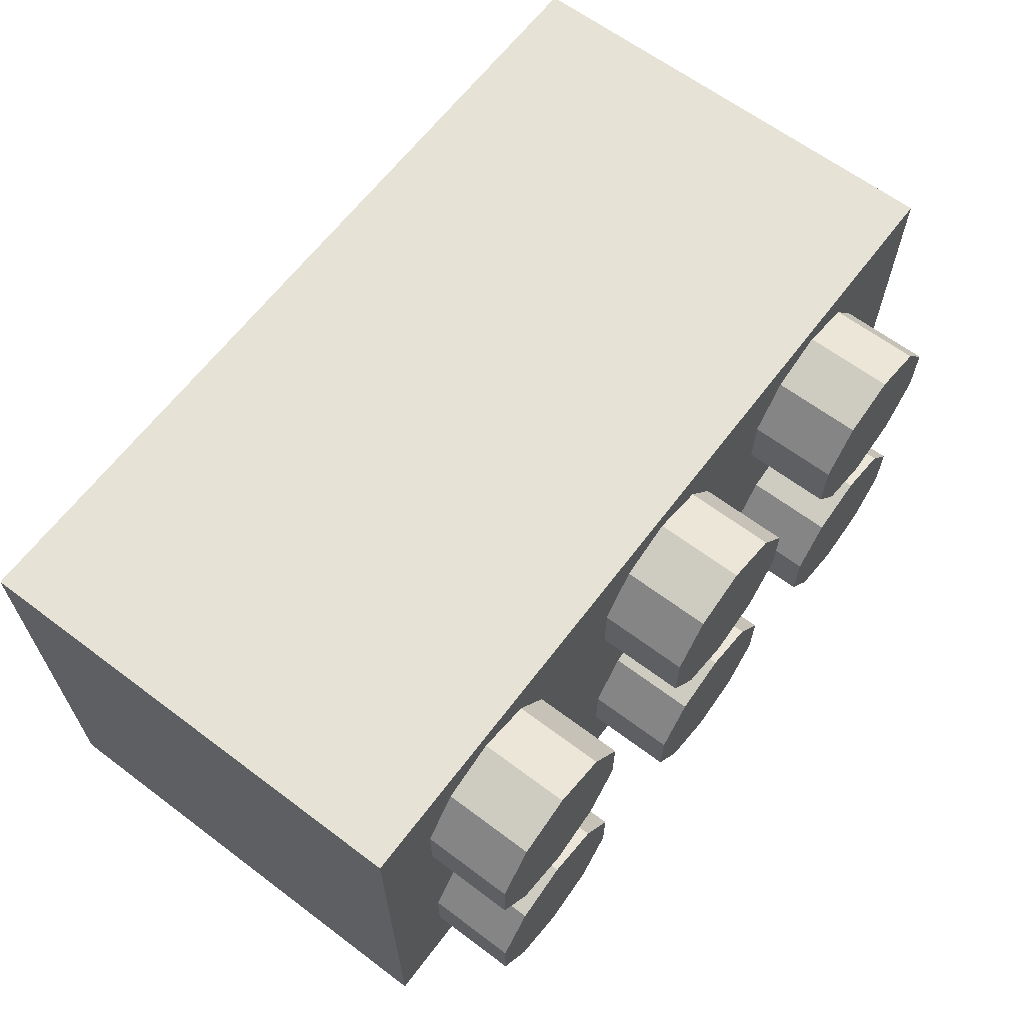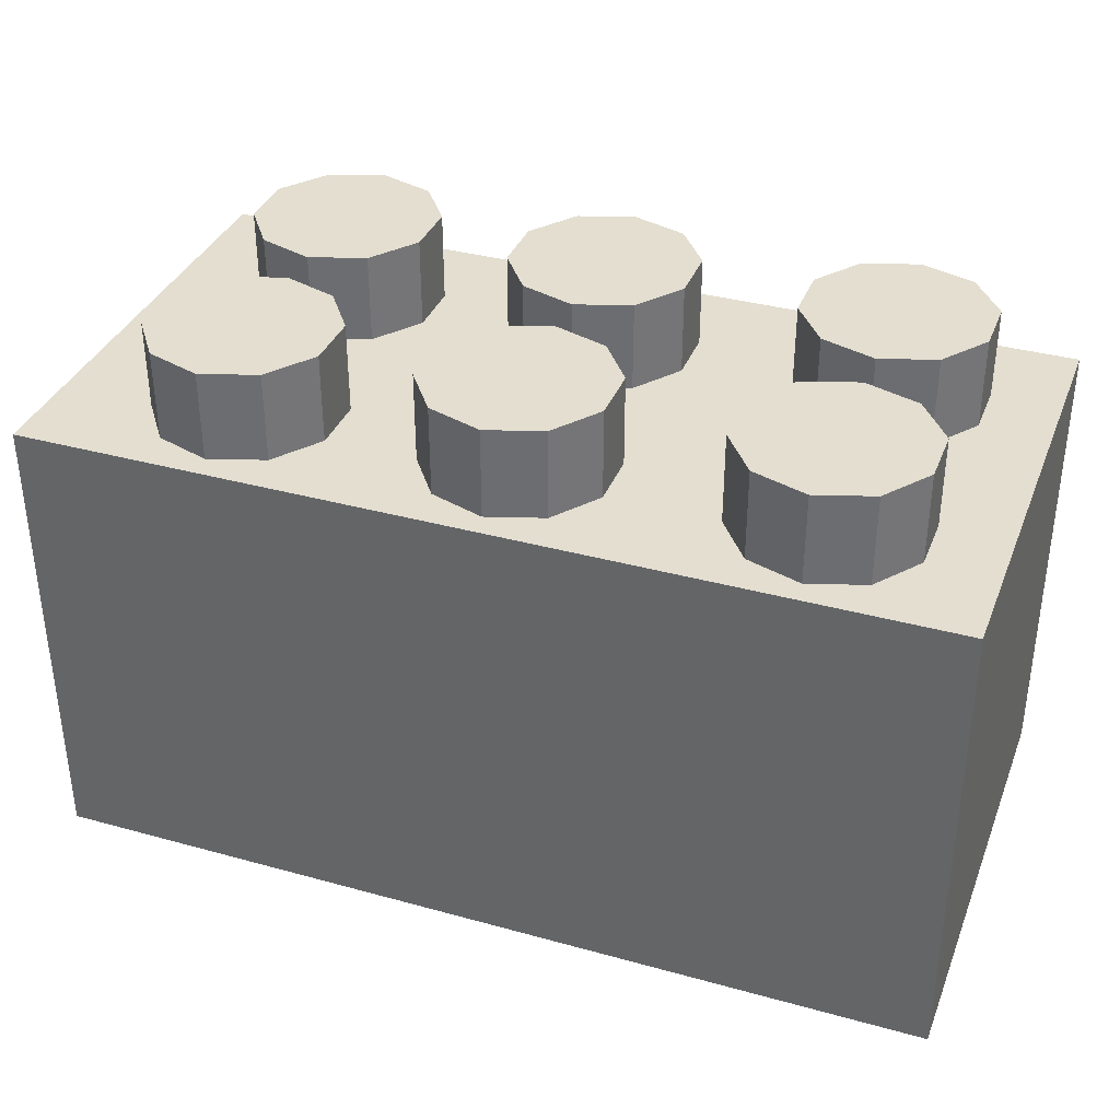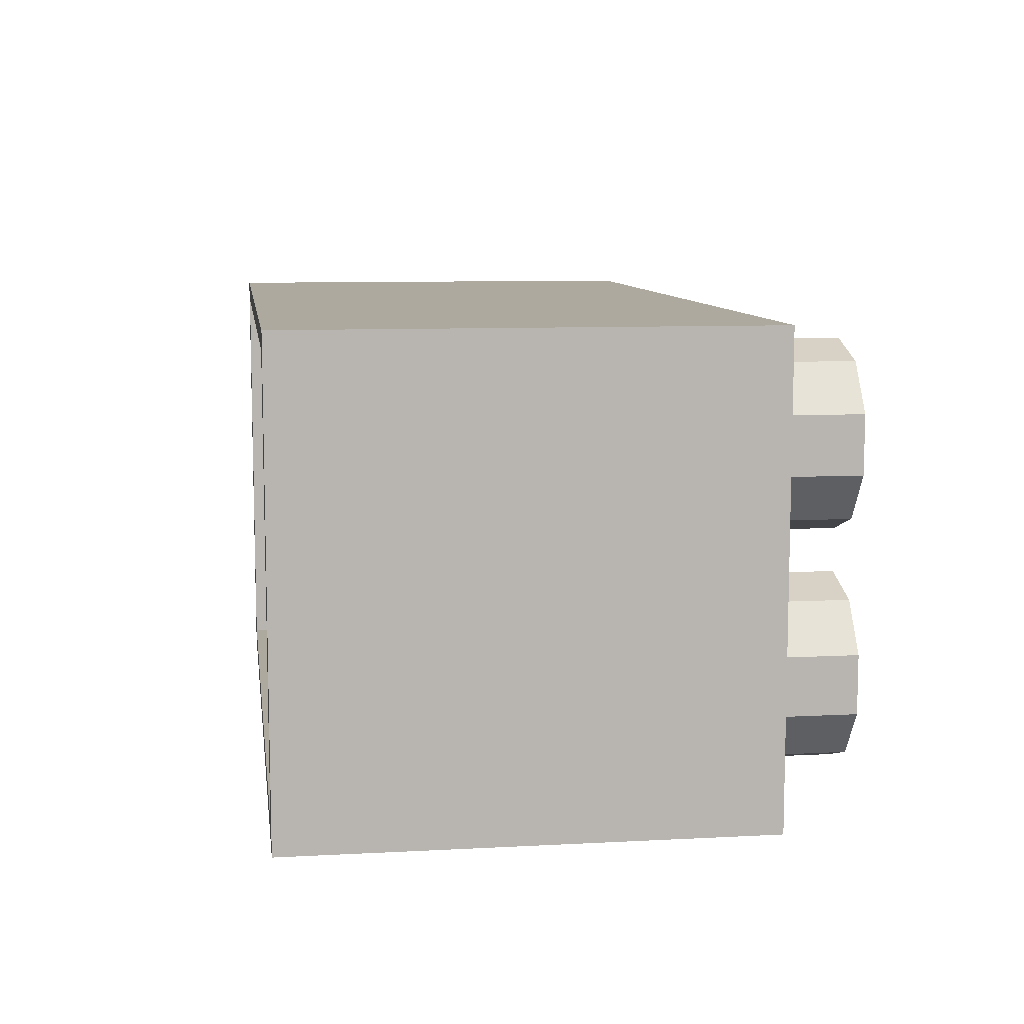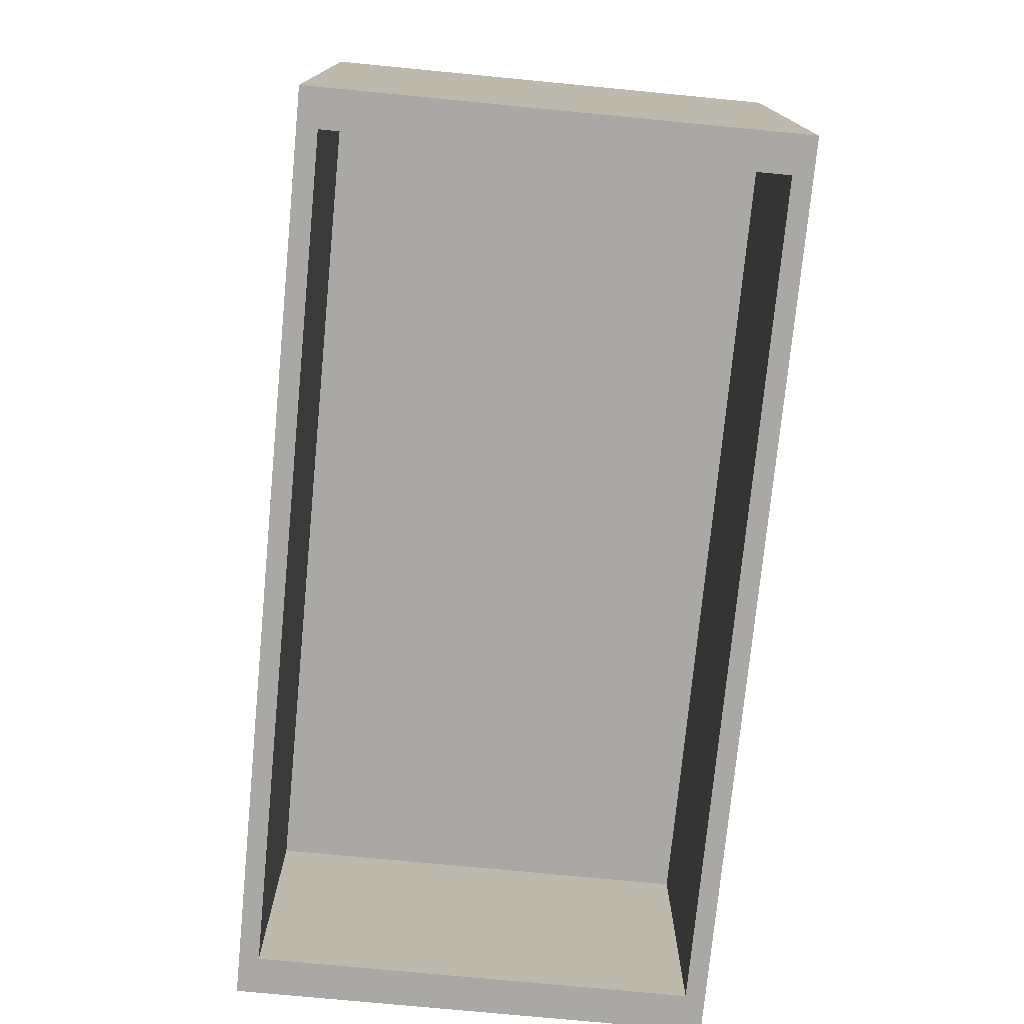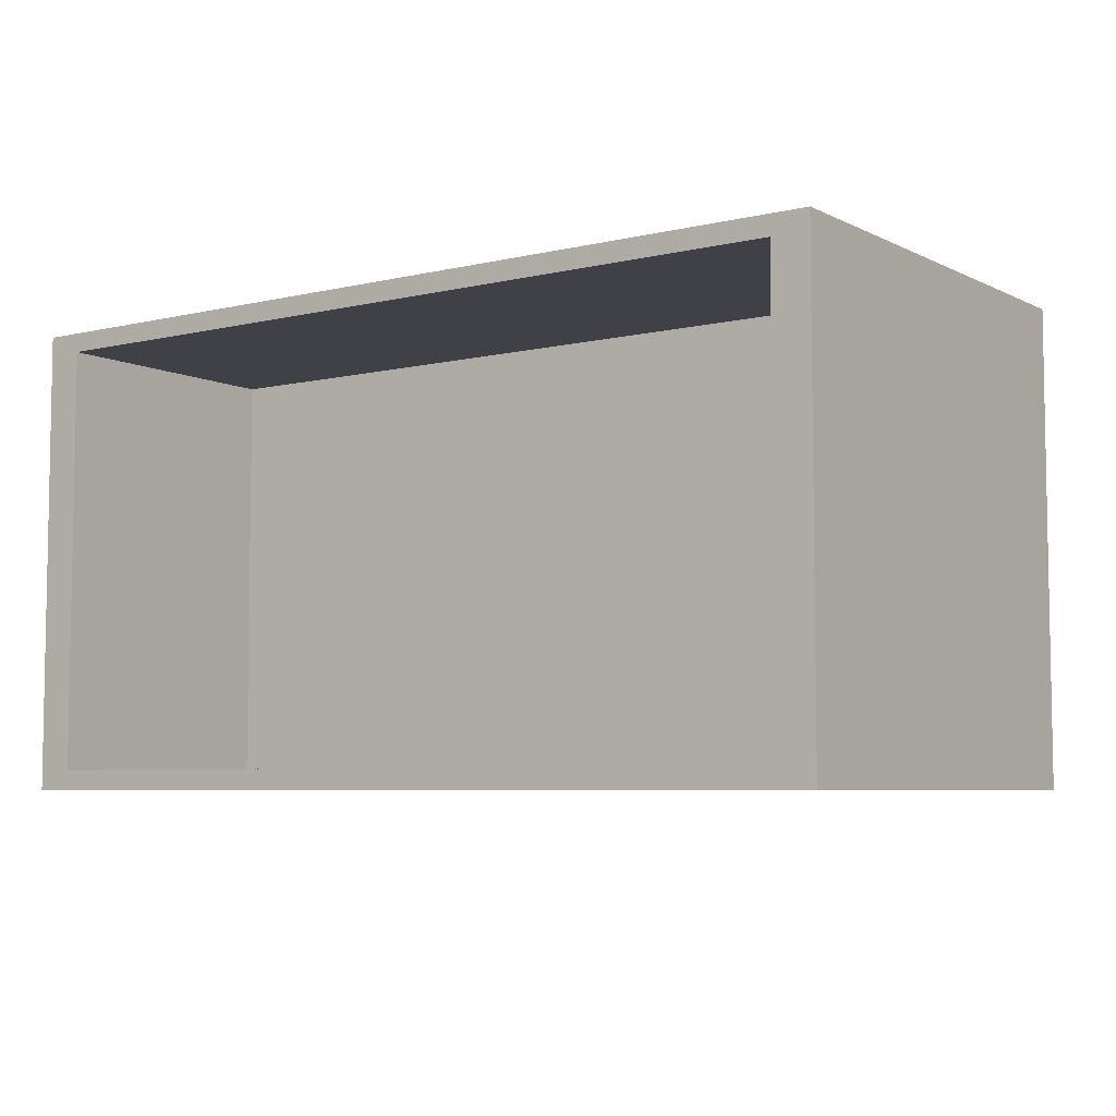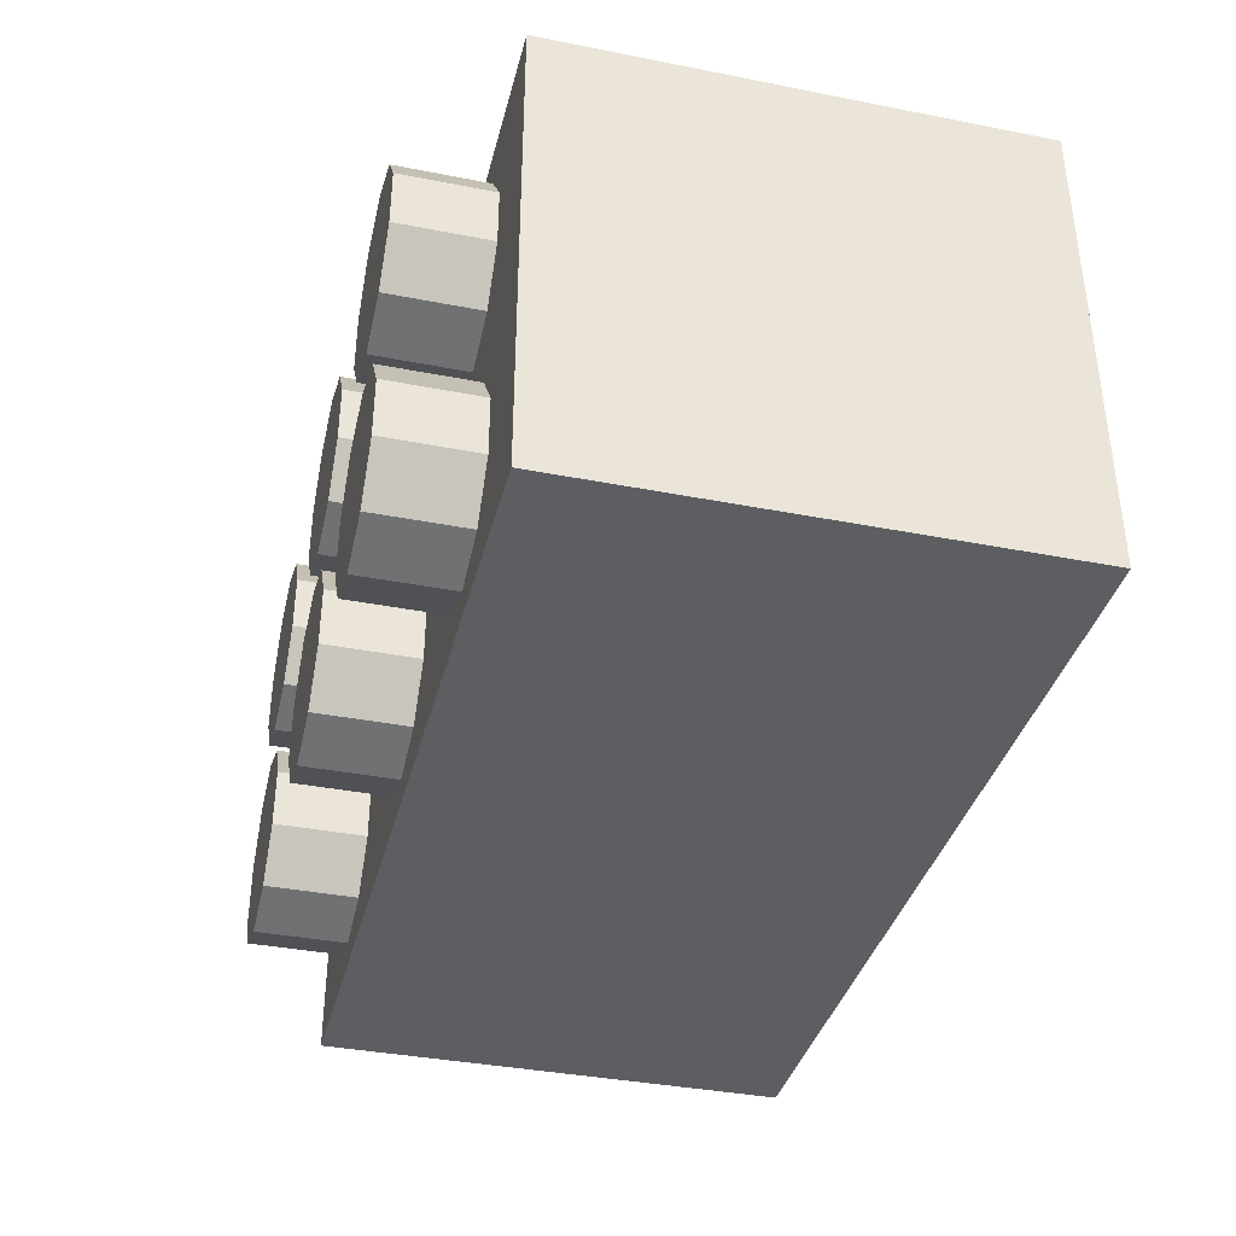
<metadata>
{"format":"obj","ext":"obj","renderer":"f3d","projection":"perspective","resolution":1024,"background":"white","views":[{"elev":64.0,"azim":127.1,"up":"+Z"},{"elev":35.7,"azim":20.0,"up":"+Y"},{"elev":9.1,"azim":82.0,"up":"+Z"},{"elev":-75.2,"azim":84.5,"up":"+Y"},{"elev":-6.0,"azim":35.4,"up":"+Z"},{"elev":-37.4,"azim":-104.1,"up":"+Z"}]}
</metadata>
<code>
o lego_Cylinder.003
v 65.15 2.251 -0.9743
v 65.15 2.693 -0.9743
v 65.38 2.251 -0.8982
v 65.38 2.693 -0.8982
v 65.53 2.251 -0.6989
v 65.53 2.693 -0.6989
v 65.53 2.251 -0.4526
v 65.53 2.693 -0.4526
v 65.38 2.251 -0.2533
v 65.38 2.693 -0.2533
v 65.15 2.251 -0.1772
v 65.15 2.693 -0.1772
v 64.91 2.251 -0.2533
v 64.91 2.693 -0.2533
v 64.77 2.251 -0.4526
v 64.77 2.693 -0.4526
v 64.77 2.251 -0.6989
v 64.77 2.693 -0.6989
v 64.91 2.251 -0.8982
v 64.91 2.693 -0.8982
v 62.15 0.3127 0.8205
v 61.99 2.313 0.9039
v 62.15 0.3127 -1.013
v 61.99 2.313 -1.096
v 65.66 0.3127 0.8205
v 65.82 2.313 0.9039
v 65.66 0.3127 -1.013
v 65.82 2.313 -1.096
v 61.99 0.3127 -1.096
v 61.99 0.3127 0.9039
v 65.82 0.3127 -1.096
v 65.82 0.3127 0.9039
v 62.15 1.427 -1.013
v 62.15 1.427 0.8205
v 65.66 1.427 -1.013
v 65.66 1.427 0.8205
v 62.78 2.251 -0.9743
v 62.78 2.693 -0.9743
v 63.01 2.251 -0.8982
v 63.01 2.693 -0.8982
v 63.16 2.251 -0.6989
v 63.16 2.693 -0.6989
v 63.16 2.251 -0.4526
v 63.16 2.693 -0.4526
v 63.01 2.251 -0.2533
v 63.01 2.693 -0.2533
v 62.78 2.251 -0.1772
v 62.78 2.693 -0.1772
v 62.54 2.251 -0.2533
v 62.54 2.693 -0.2533
v 62.4 2.251 -0.4526
v 62.4 2.693 -0.4526
v 62.4 2.251 -0.6989
v 62.4 2.693 -0.6989
v 62.54 2.251 -0.8982
v 62.54 2.693 -0.8982
v 63.92 2.251 -0.9743
v 63.92 2.693 -0.9743
v 64.16 2.251 -0.8982
v 64.16 2.693 -0.8982
v 64.3 2.251 -0.6989
v 64.3 2.693 -0.6989
v 64.3 2.251 -0.4526
v 64.3 2.693 -0.4526
v 64.16 2.251 -0.2533
v 64.16 2.693 -0.2533
v 63.92 2.251 -0.1772
v 63.92 2.693 -0.1772
v 63.69 2.251 -0.2533
v 63.69 2.693 -0.2533
v 63.54 2.251 -0.4526
v 63.54 2.693 -0.4526
v 63.54 2.251 -0.6989
v 63.54 2.693 -0.6989
v 63.69 2.251 -0.8982
v 63.69 2.693 -0.8982
v 65.15 2.251 0.006861
v 65.15 2.693 0.006861
v 65.38 2.251 0.08297
v 65.38 2.693 0.08297
v 65.53 2.251 0.2822
v 65.53 2.693 0.2822
v 65.53 2.251 0.5285
v 65.53 2.693 0.5285
v 65.38 2.251 0.7278
v 65.38 2.693 0.7278
v 65.15 2.251 0.8039
v 65.15 2.693 0.8039
v 64.91 2.251 0.7278
v 64.91 2.693 0.7278
v 64.77 2.251 0.5285
v 64.77 2.693 0.5285
v 64.77 2.251 0.2822
v 64.77 2.693 0.2822
v 64.91 2.251 0.08297
v 64.91 2.693 0.08297
v 63.92 2.251 0.006861
v 63.92 2.693 0.006861
v 64.16 2.251 0.08297
v 64.16 2.693 0.08297
v 64.3 2.251 0.2822
v 64.3 2.693 0.2822
v 64.3 2.251 0.5285
v 64.3 2.693 0.5285
v 64.16 2.251 0.7278
v 64.16 2.693 0.7278
v 63.92 2.251 0.8039
v 63.92 2.693 0.8039
v 63.69 2.251 0.7278
v 63.69 2.693 0.7278
v 63.54 2.251 0.5285
v 63.54 2.693 0.5285
v 63.54 2.251 0.2822
v 63.54 2.693 0.2822
v 63.69 2.251 0.08297
v 63.69 2.693 0.08297
v 62.78 2.251 0.006861
v 62.78 2.693 0.006861
v 63.01 2.251 0.08297
v 63.01 2.693 0.08297
v 63.16 2.251 0.2822
v 63.16 2.693 0.2822
v 63.16 2.251 0.5285
v 63.16 2.693 0.5285
v 63.01 2.251 0.7278
v 63.01 2.693 0.7278
v 62.78 2.251 0.8039
v 62.78 2.693 0.8039
v 62.54 2.251 0.7278
v 62.54 2.693 0.7278
v 62.4 2.251 0.5285
v 62.4 2.693 0.5285
v 62.4 2.251 0.2822
v 62.4 2.693 0.2822
v 62.54 2.251 0.08297
v 62.54 2.693 0.08297
f 1 2 4 3
f 3 4 6 5
f 5 6 8 7
f 7 8 10 9
f 9 10 12 11
f 11 12 14 13
f 13 14 16 15
f 15 16 18 17
f 4 2 20 18 16 14 12 10 8 6
f 17 18 20 19
f 19 20 2 1
f 1 3 5 7 9 11 13 15 17 19
f 30 22 24 29
f 29 24 28 31
f 31 28 26 32
f 32 26 22 30
f 27 25 36 35
f 28 24 22 26
f 23 21 30 29
f 27 23 29 31
f 25 27 31 32
f 21 25 32 30
f 33 35 36 34
f 21 23 33 34
f 25 21 34 36
f 23 27 35 33
f 37 38 40 39
f 39 40 42 41
f 41 42 44 43
f 43 44 46 45
f 45 46 48 47
f 47 48 50 49
f 49 50 52 51
f 51 52 54 53
f 40 38 56 54 52 50 48 46 44 42
f 53 54 56 55
f 55 56 38 37
f 37 39 41 43 45 47 49 51 53 55
f 57 58 60 59
f 59 60 62 61
f 61 62 64 63
f 63 64 66 65
f 65 66 68 67
f 67 68 70 69
f 69 70 72 71
f 71 72 74 73
f 60 58 76 74 72 70 68 66 64 62
f 73 74 76 75
f 75 76 58 57
f 57 59 61 63 65 67 69 71 73 75
f 77 78 80 79
f 79 80 82 81
f 81 82 84 83
f 83 84 86 85
f 85 86 88 87
f 87 88 90 89
f 89 90 92 91
f 91 92 94 93
f 80 78 96 94 92 90 88 86 84 82
f 93 94 96 95
f 95 96 78 77
f 77 79 81 83 85 87 89 91 93 95
f 97 98 100 99
f 99 100 102 101
f 101 102 104 103
f 103 104 106 105
f 105 106 108 107
f 107 108 110 109
f 109 110 112 111
f 111 112 114 113
f 100 98 116 114 112 110 108 106 104 102
f 113 114 116 115
f 115 116 98 97
f 97 99 101 103 105 107 109 111 113 115
f 117 118 120 119
f 119 120 122 121
f 121 122 124 123
f 123 124 126 125
f 125 126 128 127
f 127 128 130 129
f 129 130 132 131
f 131 132 134 133
f 120 118 136 134 132 130 128 126 124 122
f 133 134 136 135
f 135 136 118 117
f 117 119 121 123 125 127 129 131 133 135

</code>
